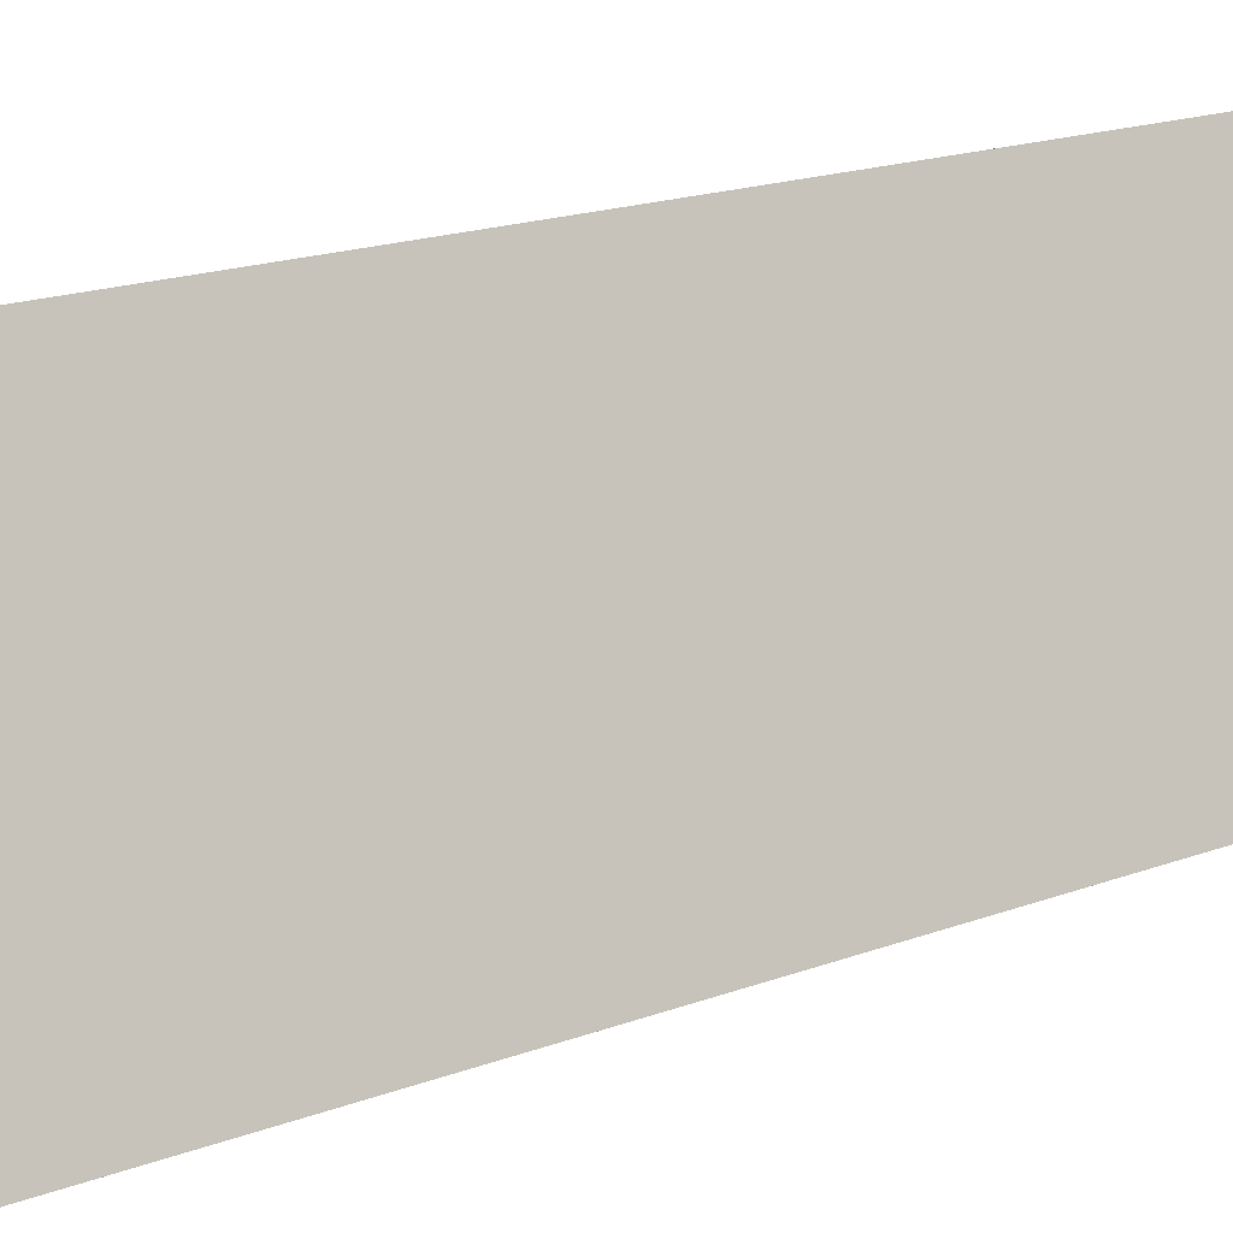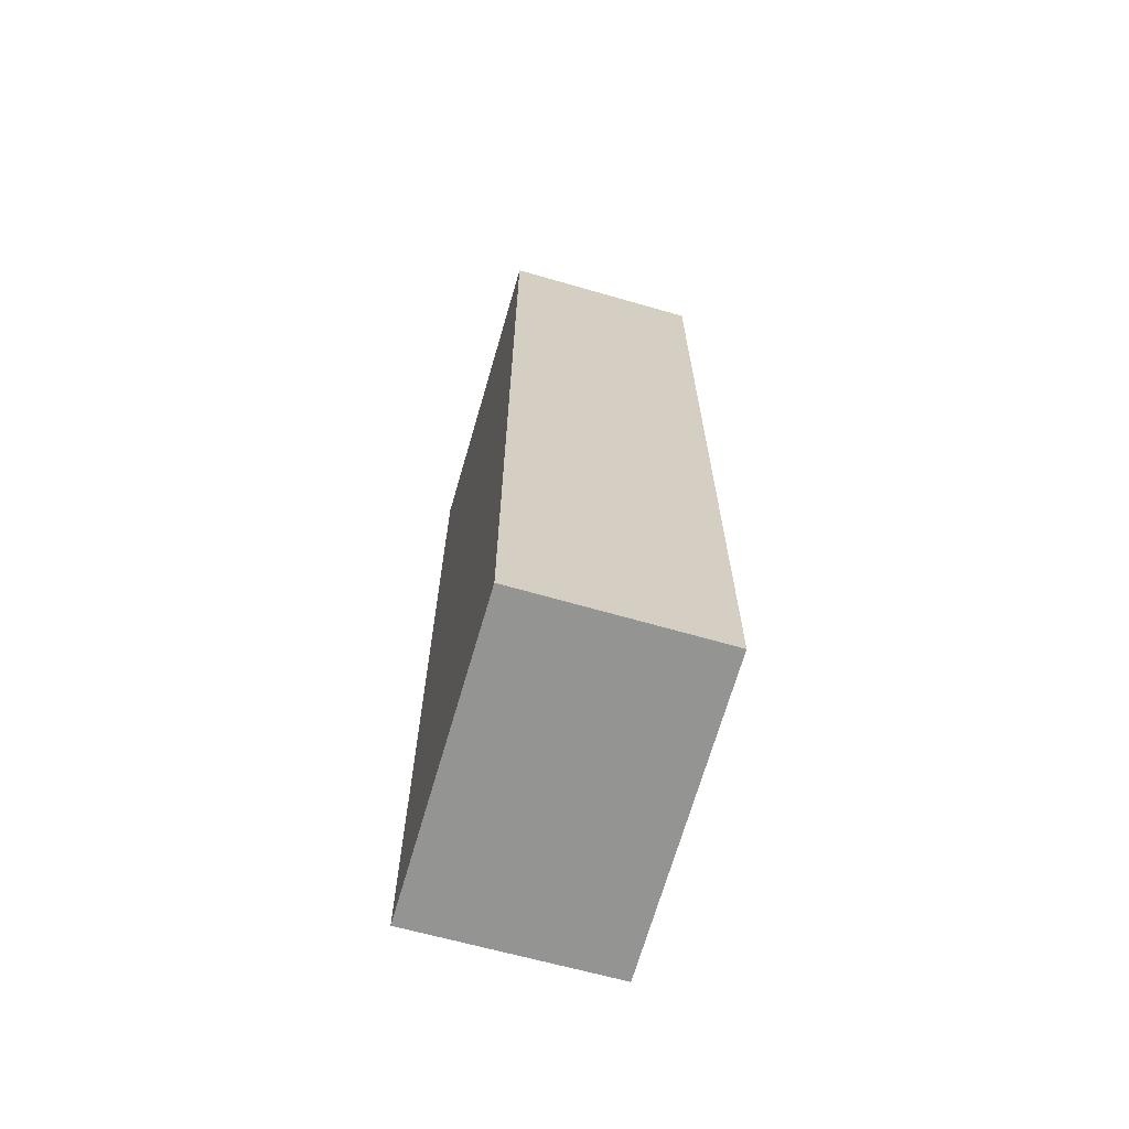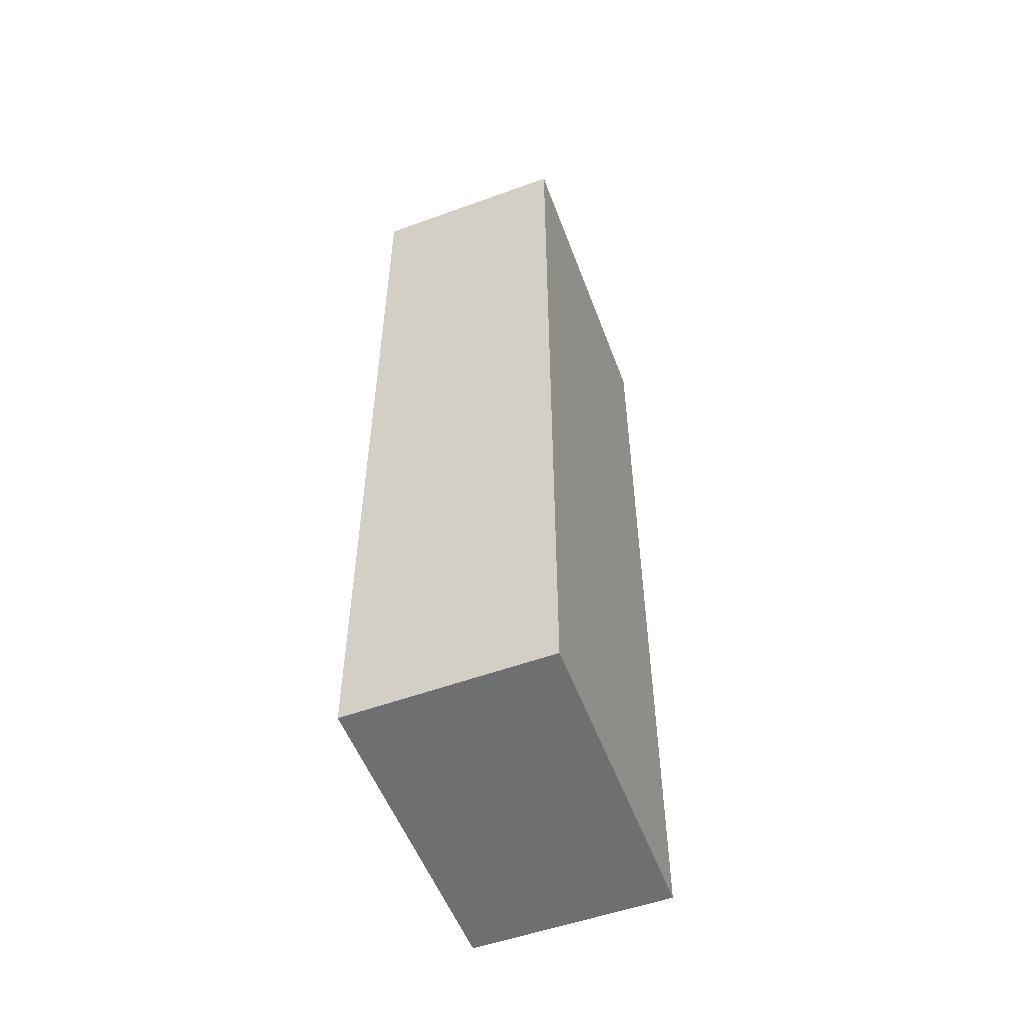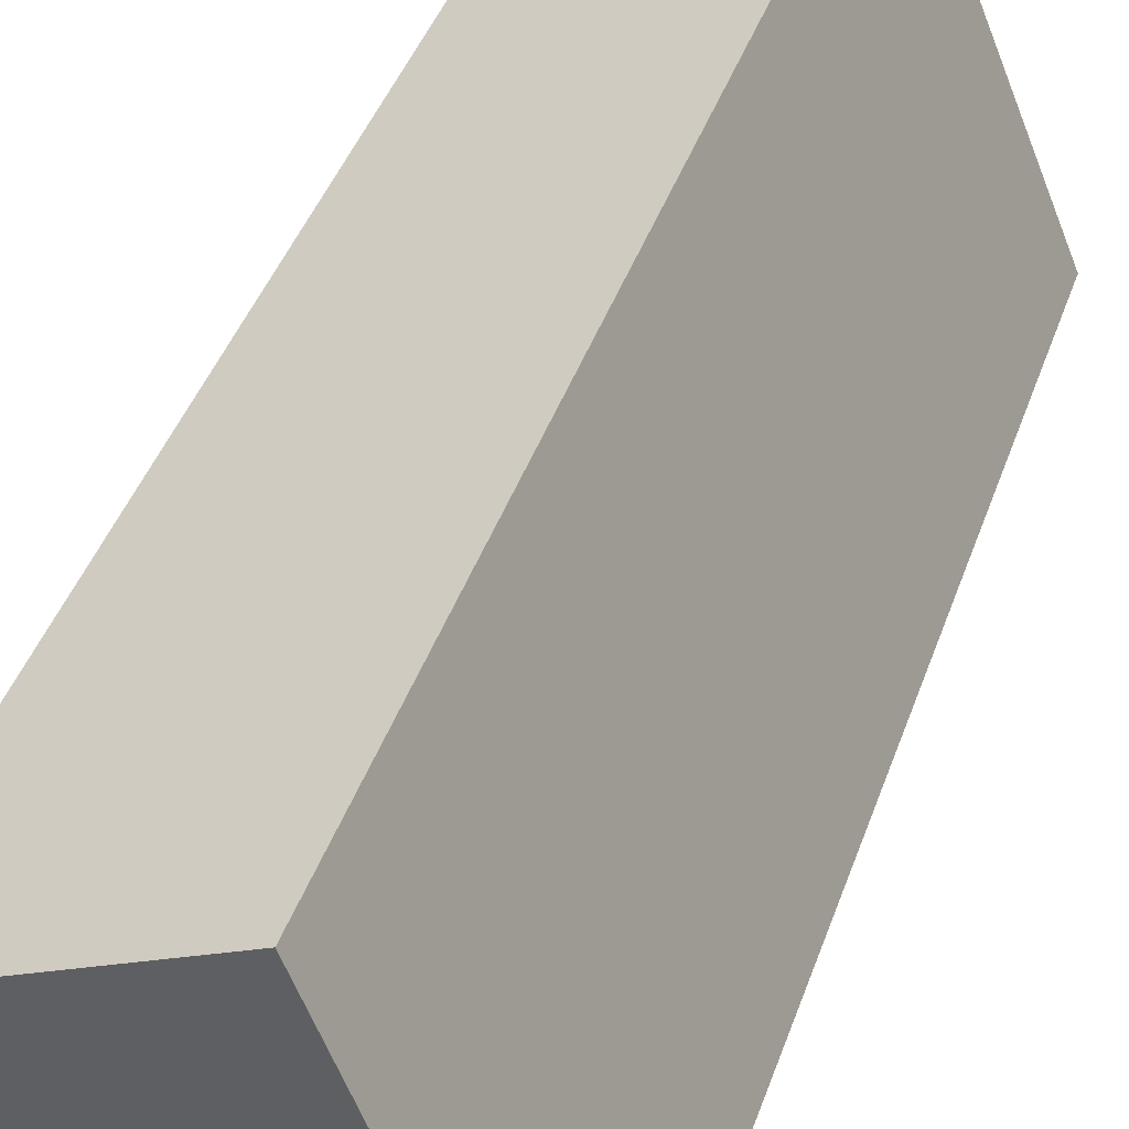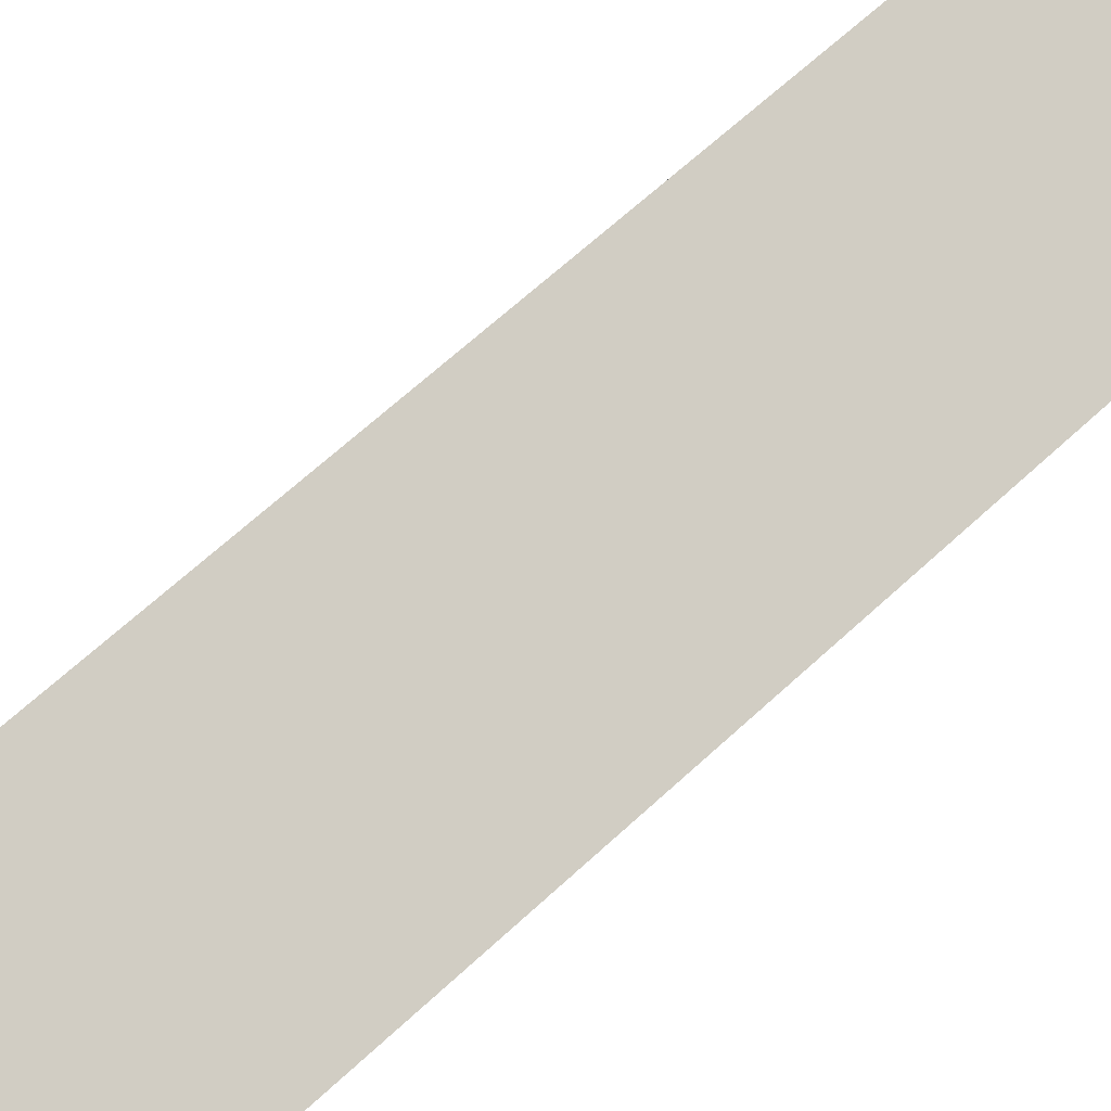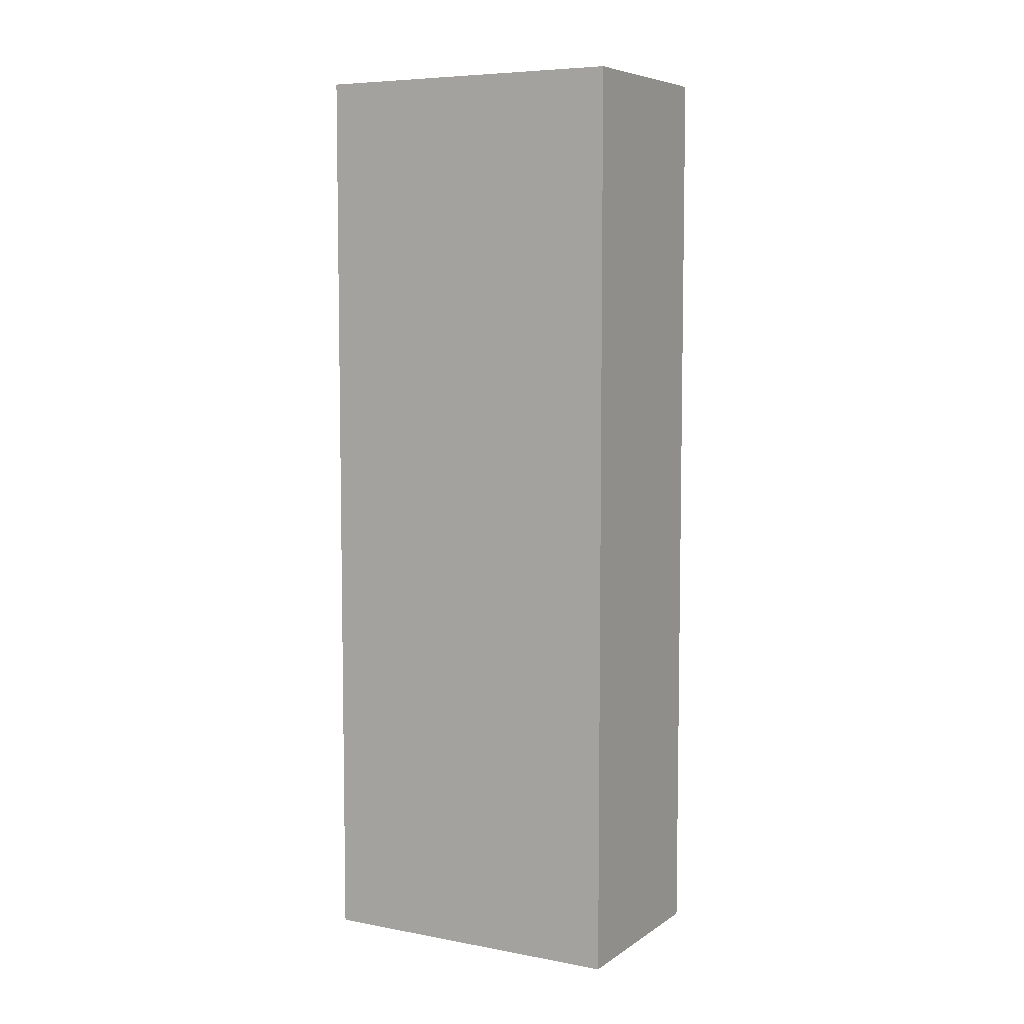
<metadata>
{"format":"obj","ext":"obj","renderer":"f3d","projection":"perspective","resolution":1024,"background":"white","views":[{"elev":15.9,"azim":50.5,"up":"+Z"},{"elev":-67.0,"azim":141.9,"up":"+Y"},{"elev":-54.5,"azim":-1.5,"up":"+Y"},{"elev":38.5,"azim":17.2,"up":"+Z"},{"elev":64.1,"azim":-133.3,"up":"+Z"},{"elev":6.6,"azim":97.1,"up":"+Y"}]}
</metadata>
<code>
v  3.154 9.493 -2.224
v  0 9.493 5.813e-16
v  1.938 9.493 0.805
v  1.243 9.493 -2.997
v  1.938 -4.929e-17 0.805
v  3.154 1.362e-16 -2.224
v  1.243 1.835e-16 -2.997
v  0 0 0
g defaultobject
f 1 2 3
f 2 1 4
f 5 1 3
f 1 5 6
f 6 4 1
f 4 6 7
f 7 2 4
f 2 7 8
f 8 3 2
f 3 8 5
f 8 6 5
f 6 8 7

</code>
